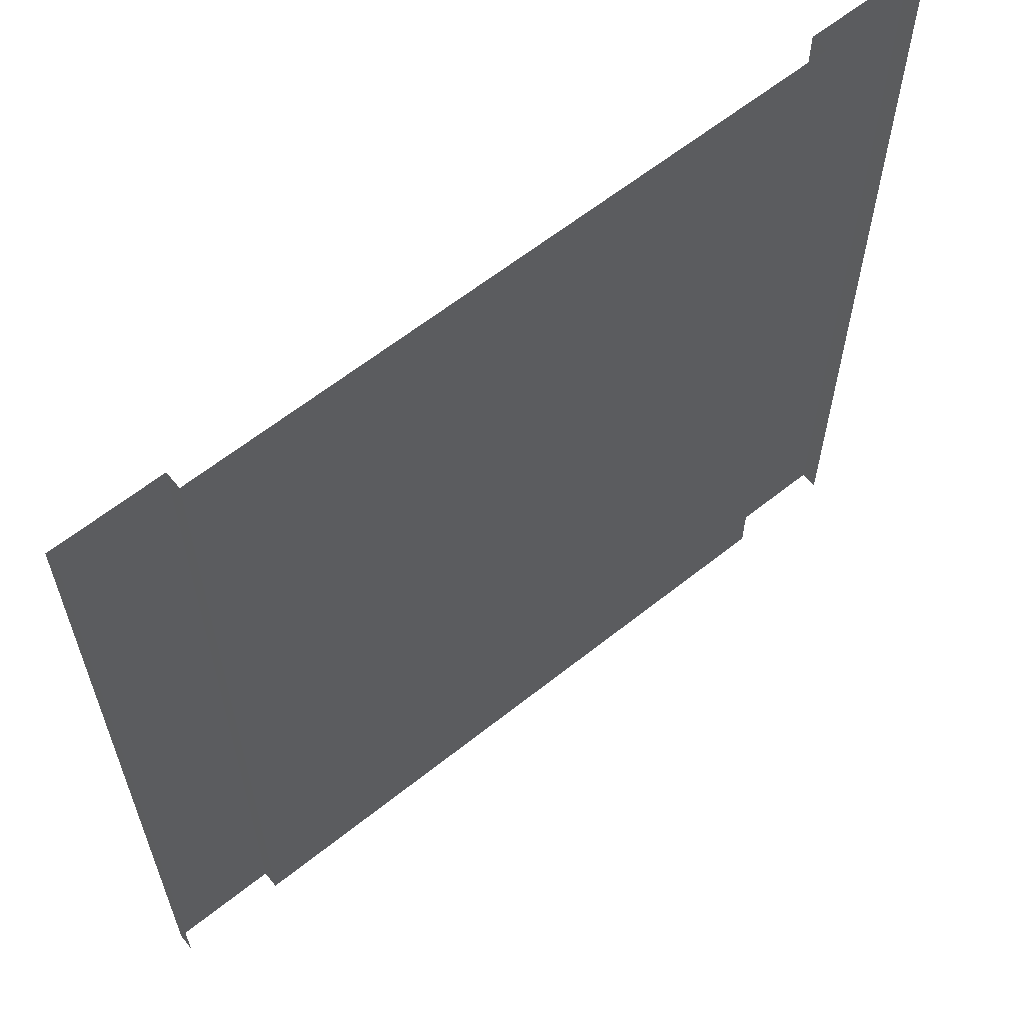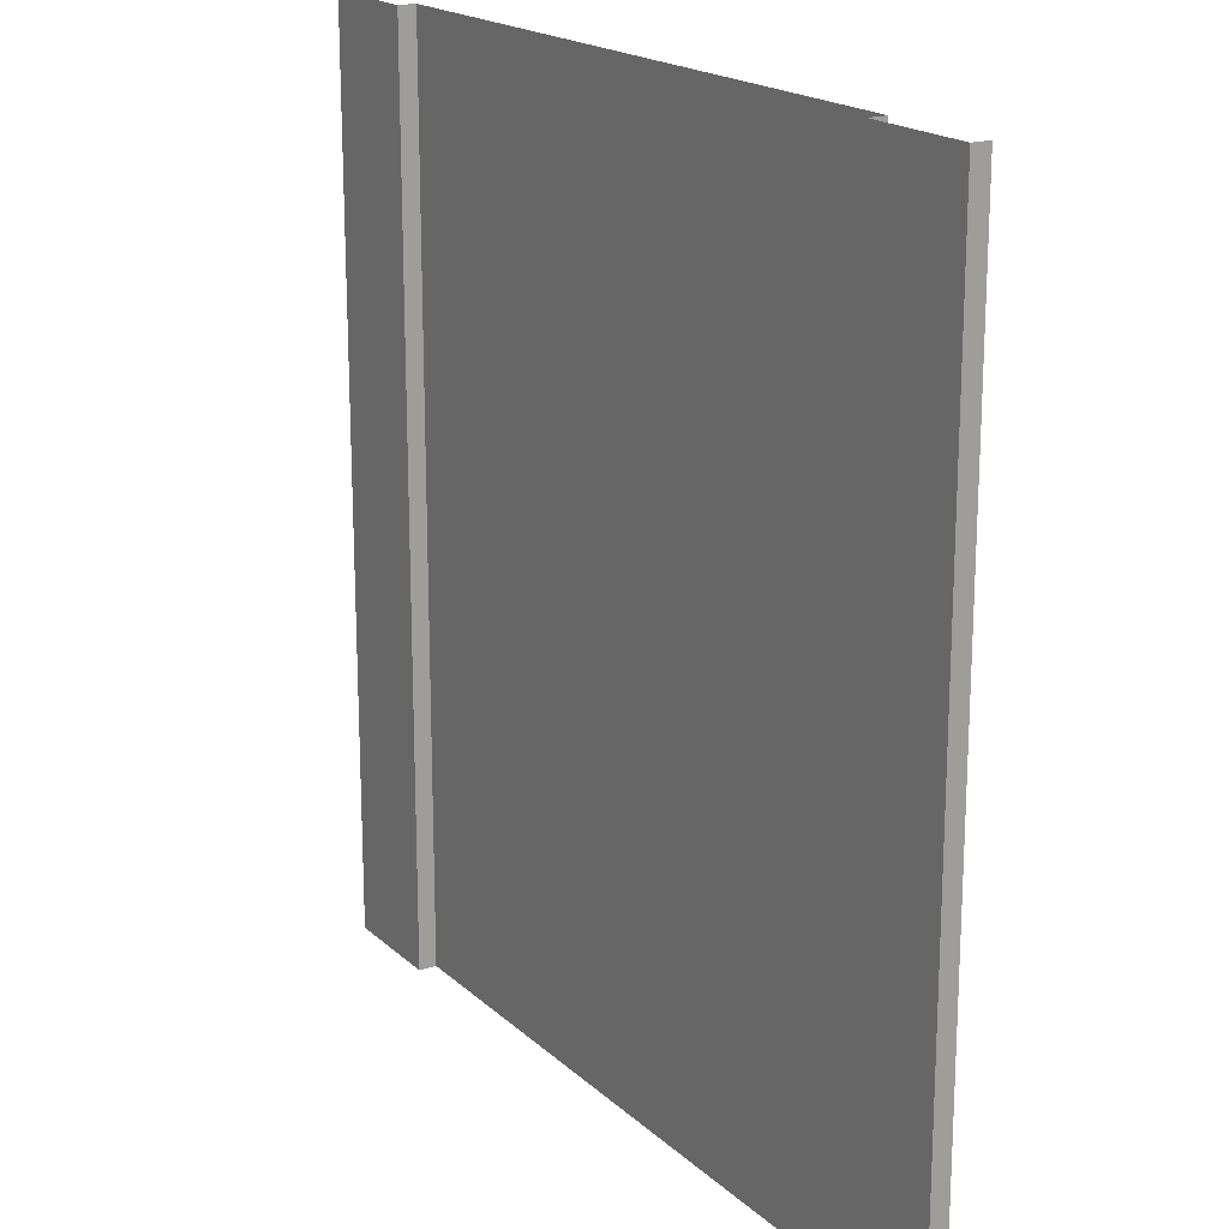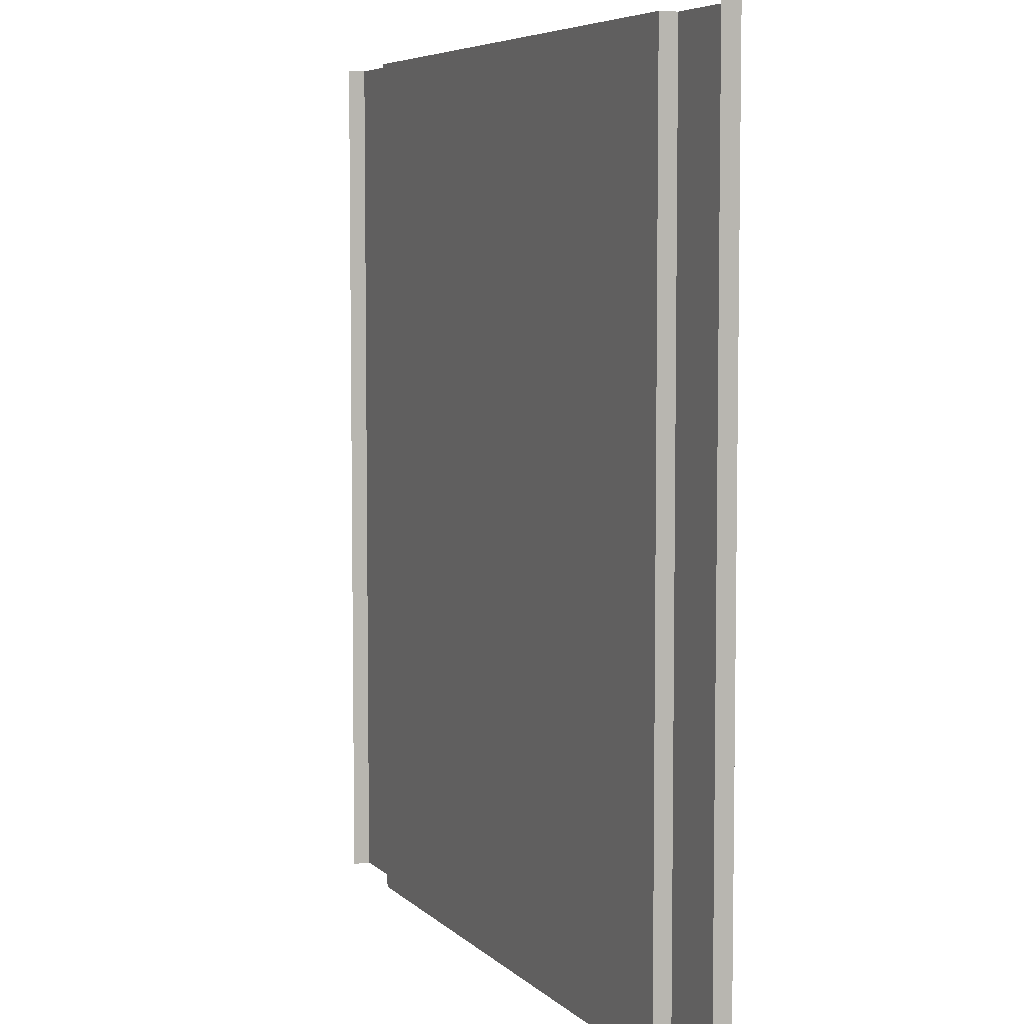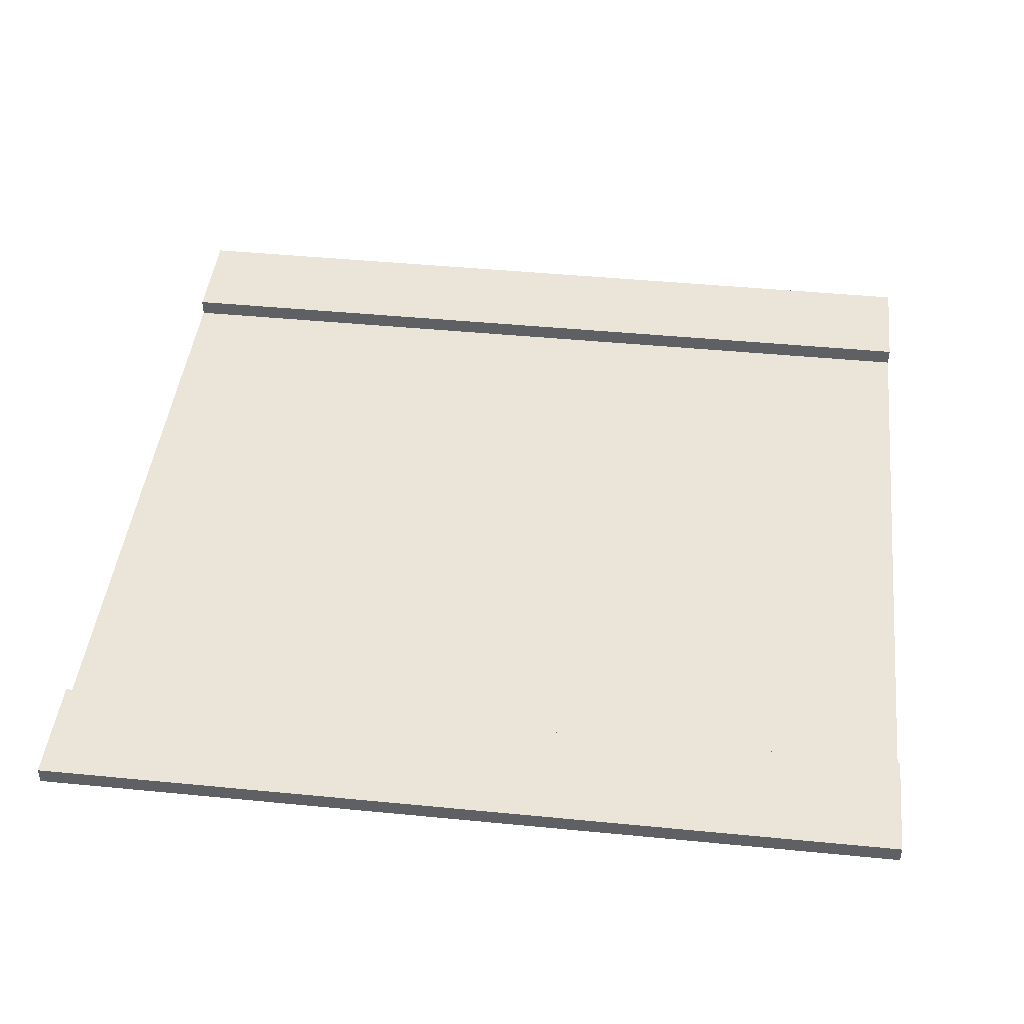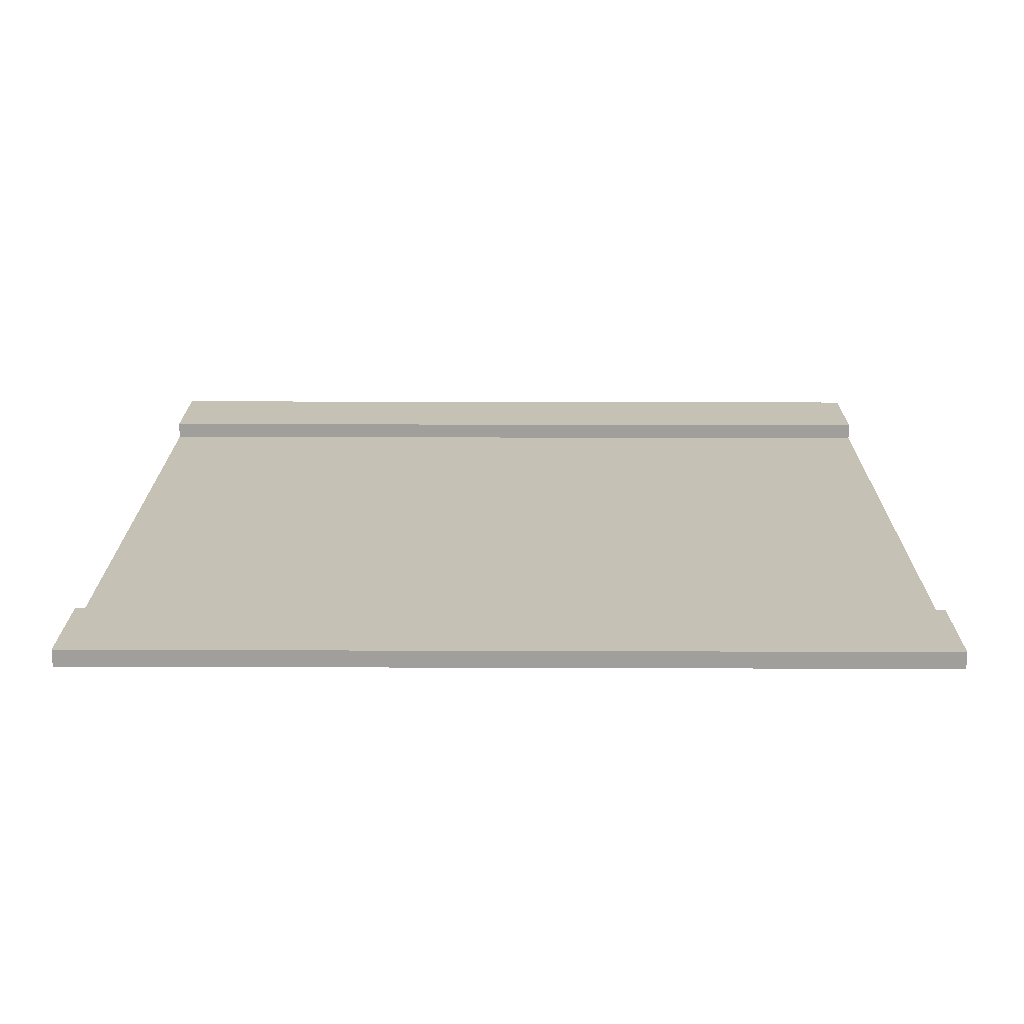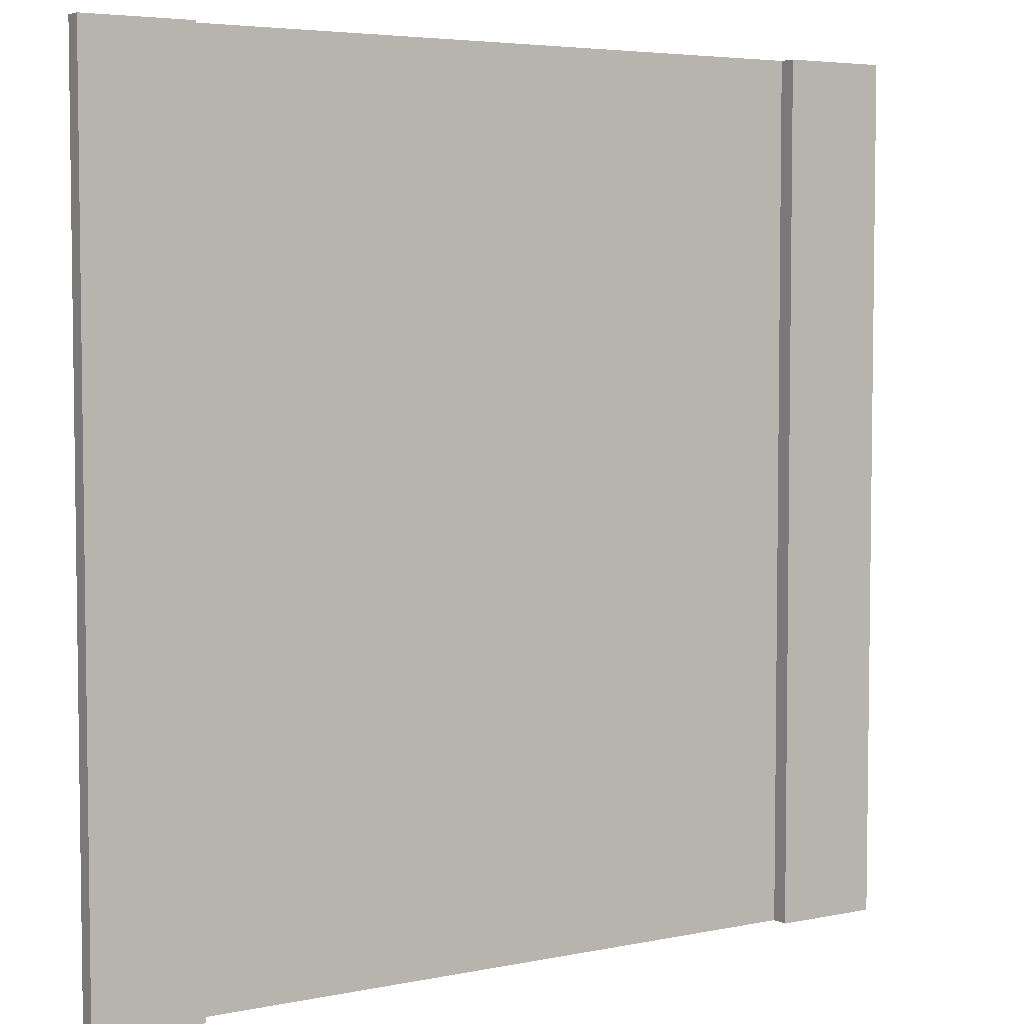
<metadata>
{"format":"obj","ext":"obj","renderer":"f3d","projection":"perspective","resolution":1024,"background":"white","views":[{"elev":61.9,"azim":-39.0,"up":"+Z"},{"elev":18.7,"azim":-121.5,"up":"+Z"},{"elev":6.0,"azim":67.4,"up":"+Z"},{"elev":44.5,"azim":-83.5,"up":"+Y"},{"elev":18.8,"azim":90.4,"up":"+Y"},{"elev":4.8,"azim":146.9,"up":"+Z"}]}
</metadata>
<code>
g default
v -250 0 250
v 250 0 250
v -250 0 -250
v 250 0 -250
v -125 0 250
v -125 0 -250
v 125 0 250
v 125 0 -250
v -187.5 0 250
v -187.5 0 -250
v 187.5 0 250
v 187.5 0 -250
v -250 10 250
v -187.5 10 250
v -187.5 10 -250
v -250 10 -250
v 187.5 10 250
v 187.5 10 -250
v 250 10 250
v 250 10 -250
v 125 0 250
v 125 0 -250
v 187.5 0 250
v 187.5 0 -250
v -187.5 0 250
v -187.5 0 -250
v -125 0 250
v -125 0 -250
g RoadTile_Default
f 13 14 15 16
f 6 5 7 8
f 22 21 23 24
f 26 25 27 28
f 18 17 19 20
f 9 10 15 14
f 3 1 13 16
f 12 11 17 18
f 2 4 20 19
f 8 7 21 22
f 7 11 23 21
f 11 12 24 23
f 12 8 22 24
f 10 9 25 26
f 9 5 27 25
f 5 6 28 27
f 6 10 26 28

</code>
